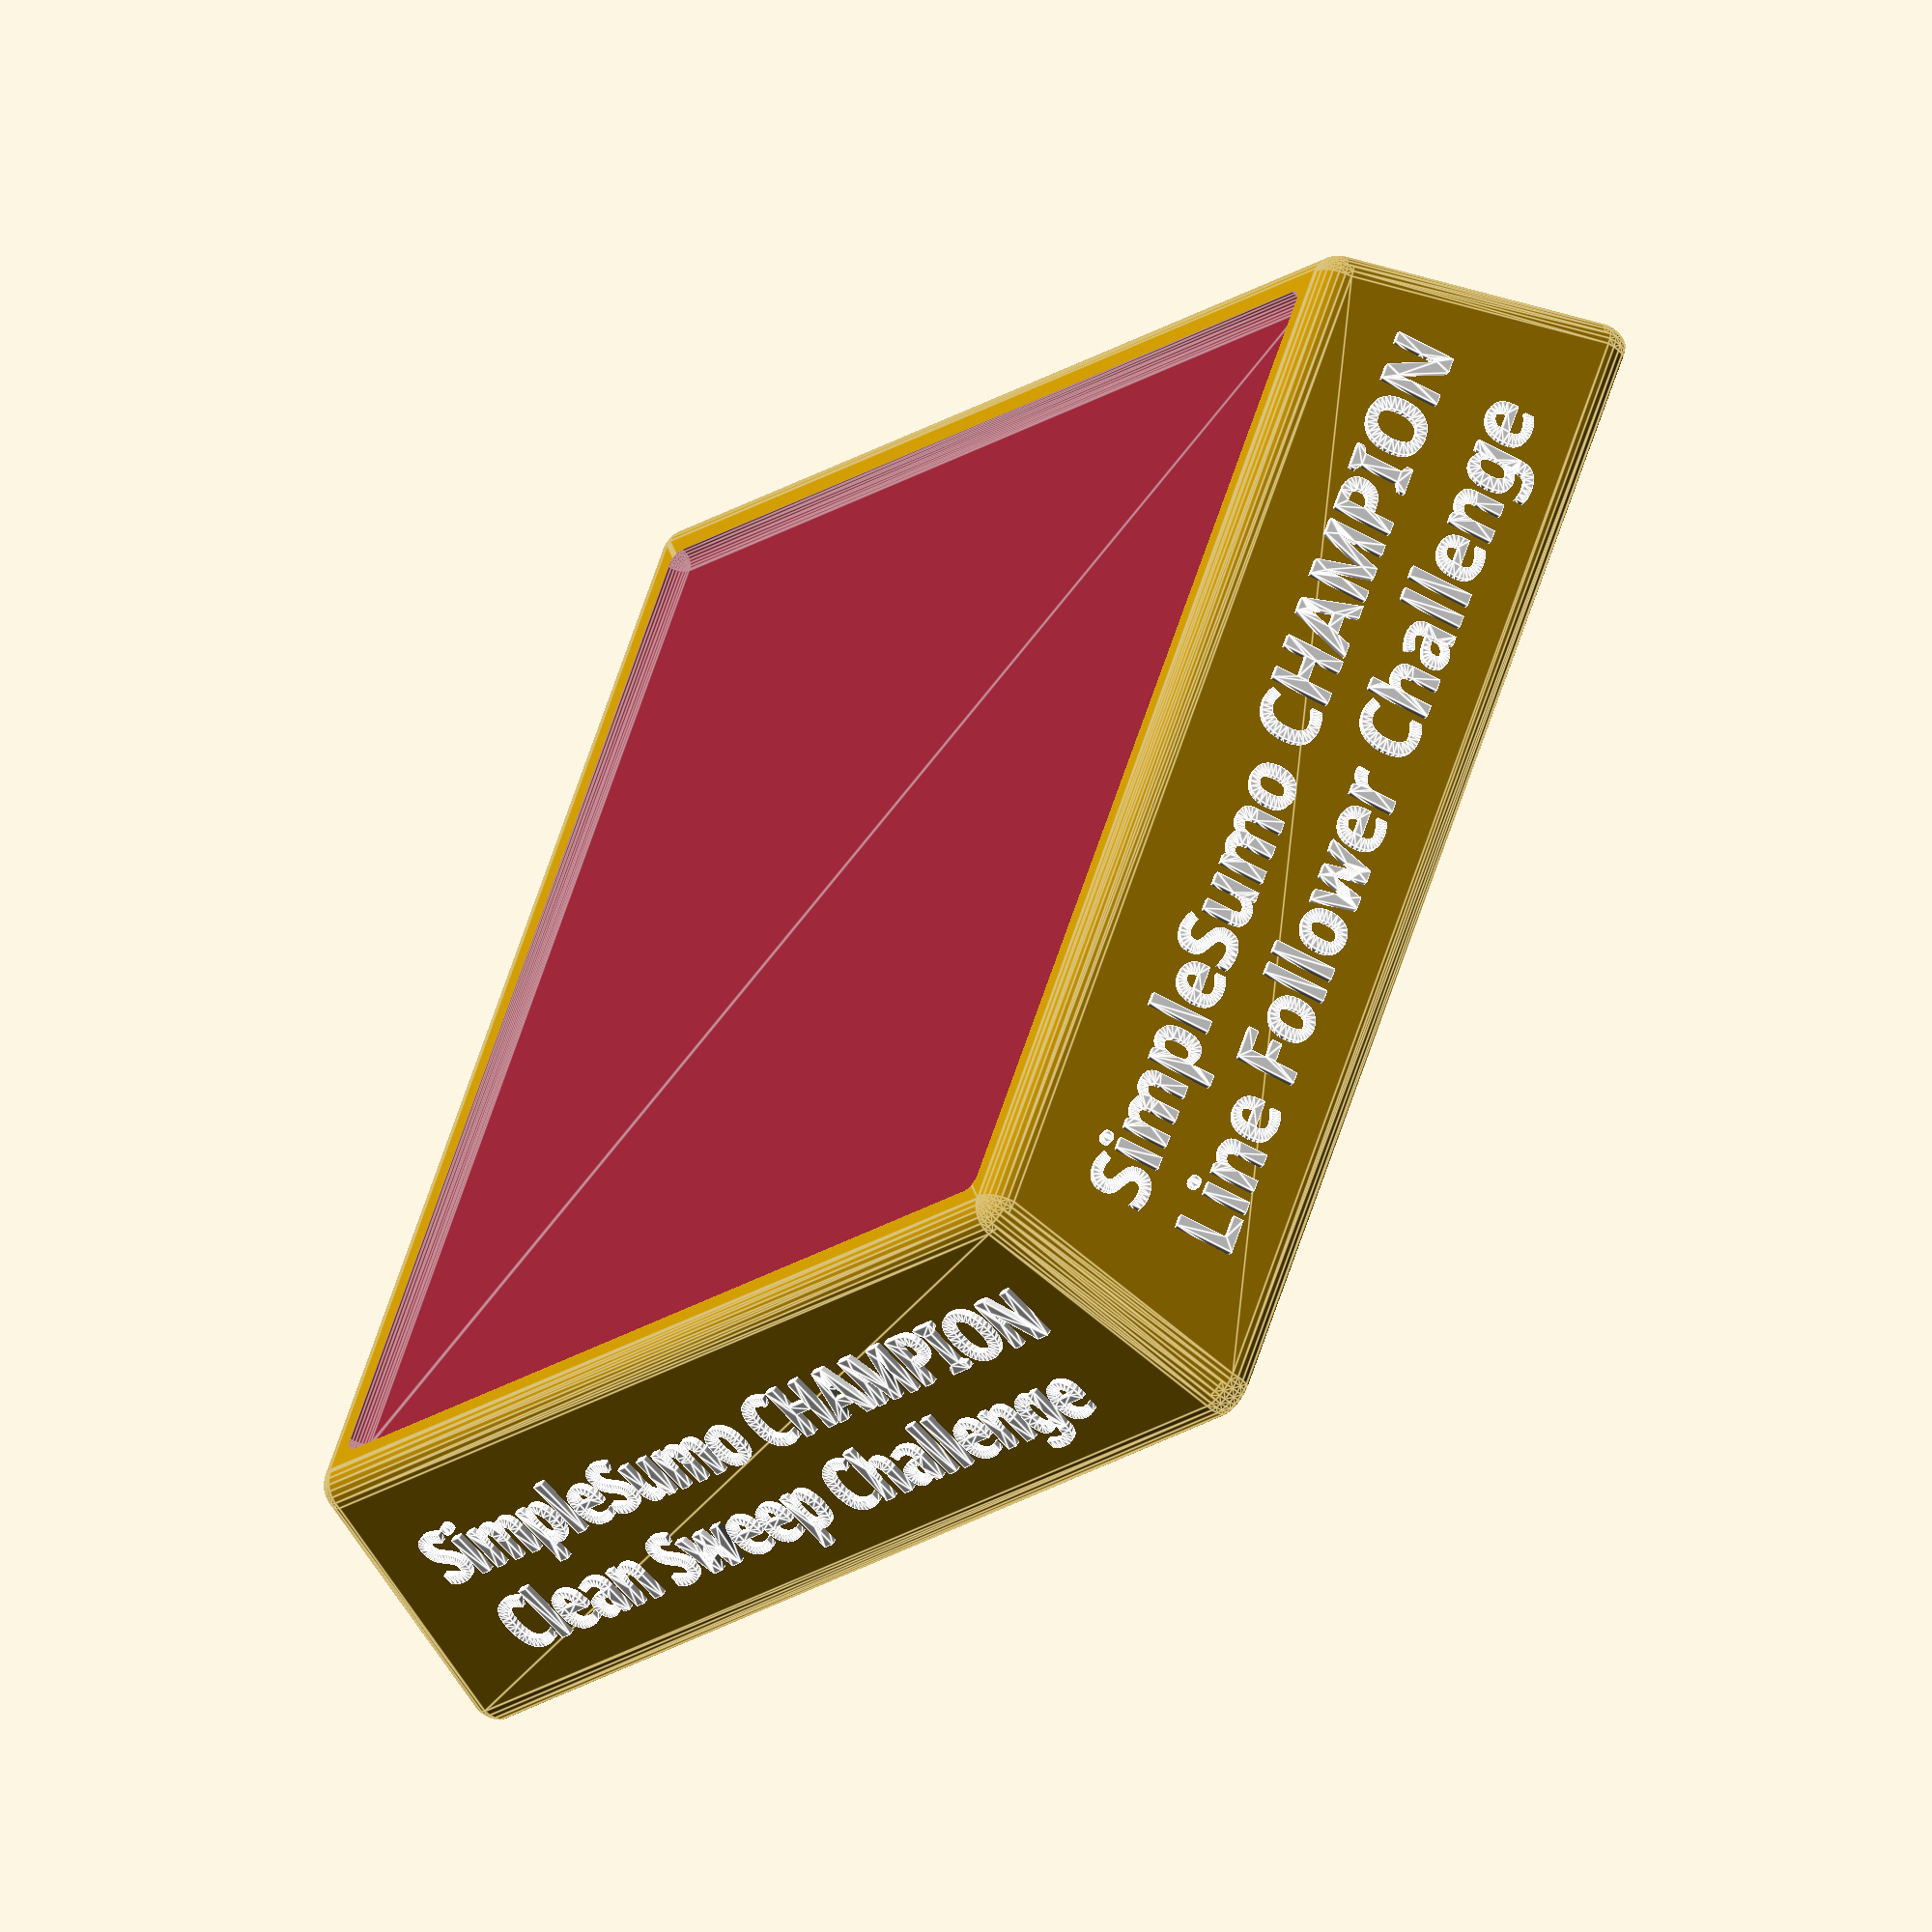
<openscad>

 
/////////////////////////////////////////////////
/* [General] */
/////////////////////////////////////////////////

border = 106; //mm top square area
baseWidth = border; 
baseDepth = border;
baseHeight = 25*1;
flare = 6*1; //angle of the podium
corner = 3*1; //roundness of the corners

fontSize = 6; 
fontType = "Source Sans Pro:style=Bold";
fontDepth = 1.0*.7+.7;

/////////////////////////////////////////////////
/* Hidden */
/////////////////////////////////////////////////
           
// Write three short lines of text for the front side of the base           
front1 = "SimpleSumo CHAMPION";
front2 = "Battle Arena Challenge";
front3 = " ";

// Write three short lines of text for the left side of the base   
left1 = "SimpleSumo CHAMPION";
left2 = "Line Follower Challenge";
left3 = " ";//"YOUR TEXT HERE";

// Write three short lines of text for the right side of the base   
right1 = "SimpleSumo CHAMPION";
right2 = " ";
right3 = " ";//"YOUR TEXT HERE";

// Write three short lines of text for the back side of the base   
 back1 = "SimpleSumo CHAMPION";
 back2 = "Clean Sweep Challenge";
 back3 = "  ";

/////////////////////////////////////////////////
/* renders! */
/////////////////////////////////////////////////

difference(){
    union(){
difference(){
    
    union(){
        base();
        labels("front",front1,front2,front3);
        labels("left",left1,left2,left3);
        labels("right",right1,right2,right3);
        labels("back",back1,back2,back3);
        };
        cube([108,108,15],center =true);
};
        cube([90,90,15],center =true);
};
        translate([0,0,-16.5])cube([200,200,30],center =true);
};

/////////////////////////////////////////////////////////////////
// MODULE text
/////////////////////////////////////////////////////////////////

module labels(place,line1,line2,line3){
    angle = (place == "front") ? 0   :
            (place == "right") ? 90  : 
            (place == "back")  ? 180 : 
            (place == "left")  ? 270 : 0; 
    trans = (place == "front") ? -baseDepth/2 - flare - corner : 
            (place == "right") ? -baseWidth/2 - flare - corner : 
            (place == "back")  ? -baseDepth/2 - flare - corner : 
            (place == "left")  ? -baseWidth/2 - flare - corner : 0;
    rotate(angle,[0,0,1])
    translate([0,trans+1,(baseHeight-fontSize*2)/10])
    rotate(-(90-atan(baseHeight/flare)),[1,0,0])
    translate([0,0,fontSize/2+1])
    rotate(90,[1,0,0])
    color("white")
    linear_extrude(height=fontDepth)
    union(){
        translate([1,2*(-fontSize+11.5),0]) 
            text(line1,font=fontType,size=fontSize,halign="center",valign="center");
        translate([0,(-fontSize+7.5),0]) 
            text(line2,font=fontType,size=fontSize,halign="center",valign="center");
        translate([0,0,0]) 
            text(line3,font=fontType,size=fontSize,halign="center",valign="center");
    }
}
    
/////////////////////////////////////////////////////////////////
// MODULE base
/////////////////////////////////////////////////////////////////

module base(){
    res = 30;
    xtrans = baseWidth/2;
    ytrans = baseDepth/2;
    ztrans = baseHeight;
    difference(){
        hull(){
            translate([xtrans,ytrans,ztrans]) sphere(corner,$fn=res);
            translate([-xtrans,ytrans,ztrans]) sphere(corner,$fn=res);
            translate([xtrans,-ytrans,ztrans]) sphere(corner,$fn=res);
            translate([-xtrans,-ytrans,ztrans]) sphere(corner,$fn=res);
            translate([xtrans+flare,ytrans+flare,0]) sphere(corner,$fn=res);
            translate([-(xtrans+flare),ytrans+flare,0]) sphere(corner,$fn=res);
            translate([xtrans+flare,-(ytrans+flare),0]) sphere(corner,$fn=res);
            translate([-(xtrans+flare),-(ytrans+flare),0]) sphere(corner,$fn=res);
        }
        hull(){
            translate([xtrans-corner,ytrans-corner,ztrans+corner]) 
                sphere(corner/2,$fn=res);
            translate([-(xtrans-corner),ytrans-corner,ztrans+corner]) 
                sphere(corner/2,$fn=res);
            translate([xtrans-corner,-(ytrans-corner),ztrans+corner]) 
                sphere(corner/2,$fn=res);
            translate([-(xtrans-corner),-(ytrans-corner),ztrans+corner]) 
                sphere(corner/2,$fn=res);
        }}      
        
}

</openscad>
<views>
elev=231.8 azim=27.6 roll=130.5 proj=o view=edges
</views>
